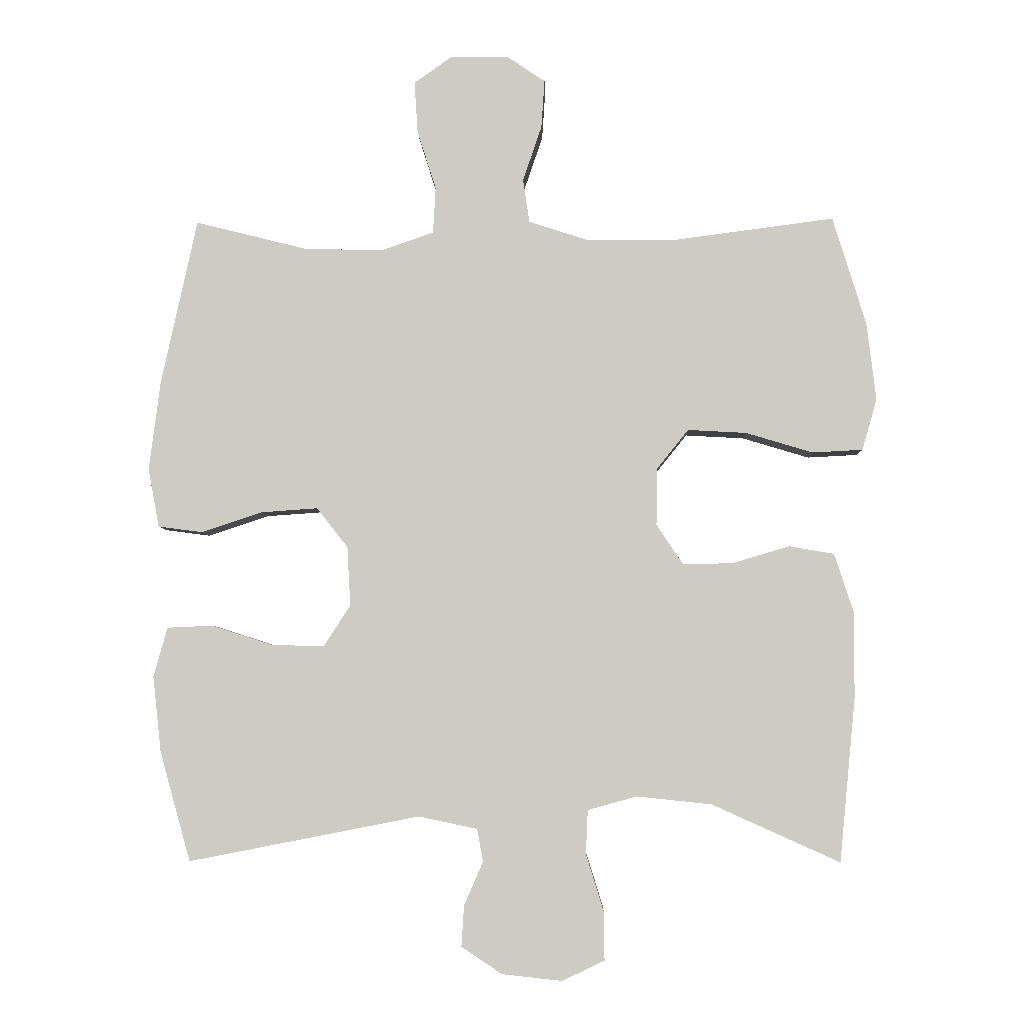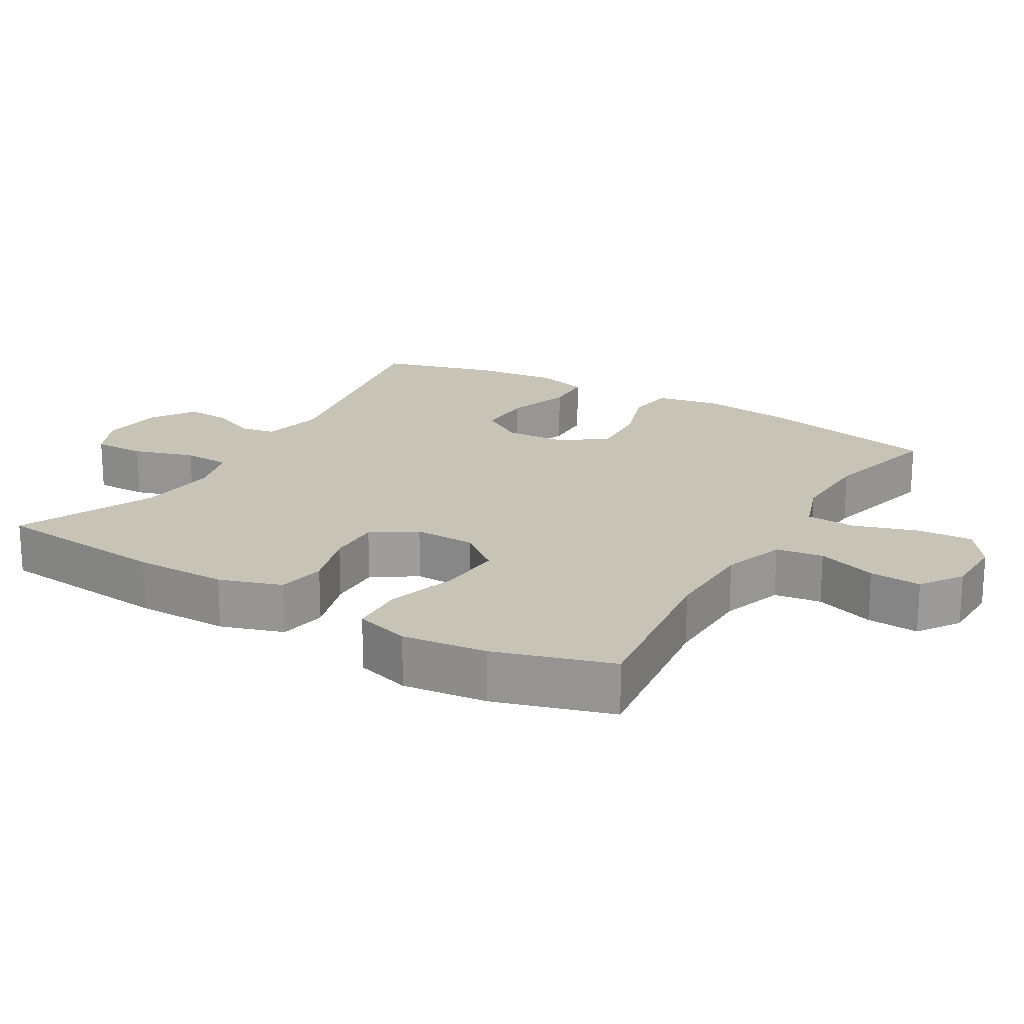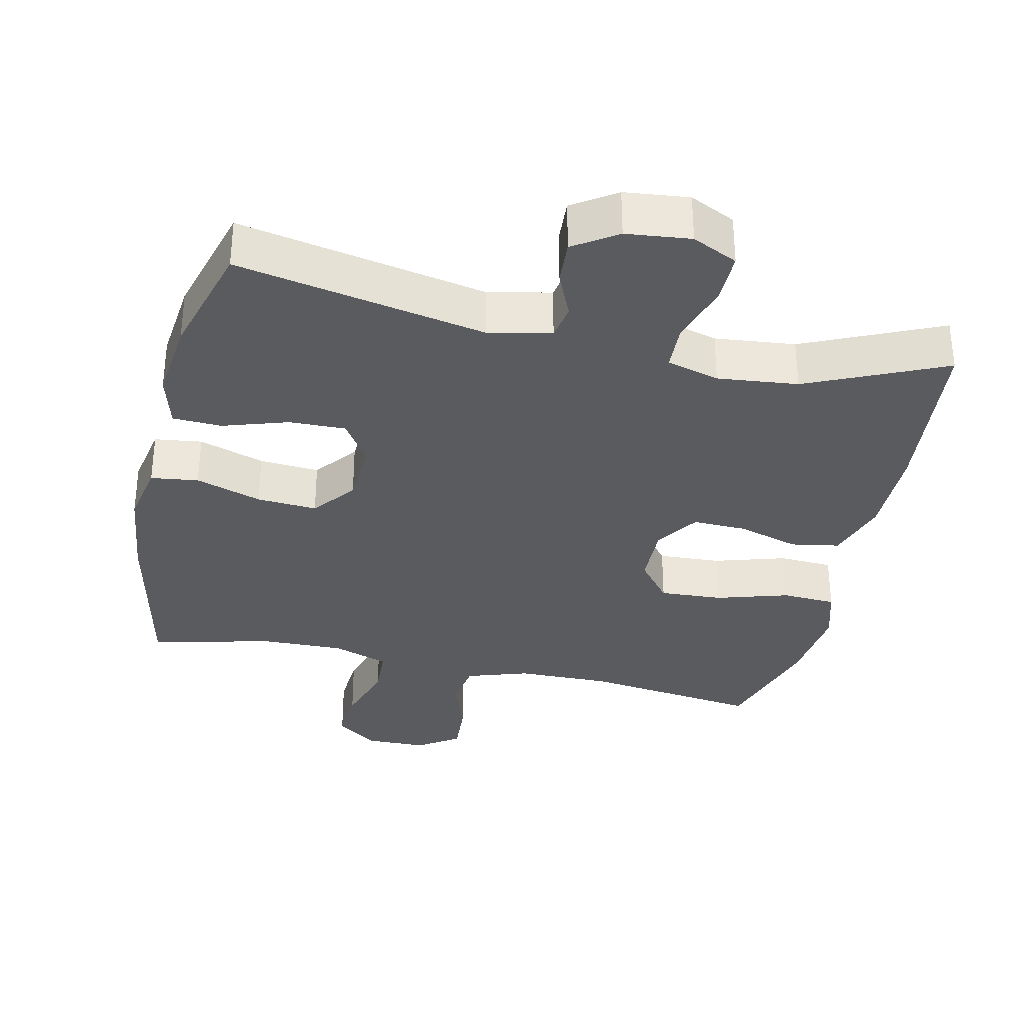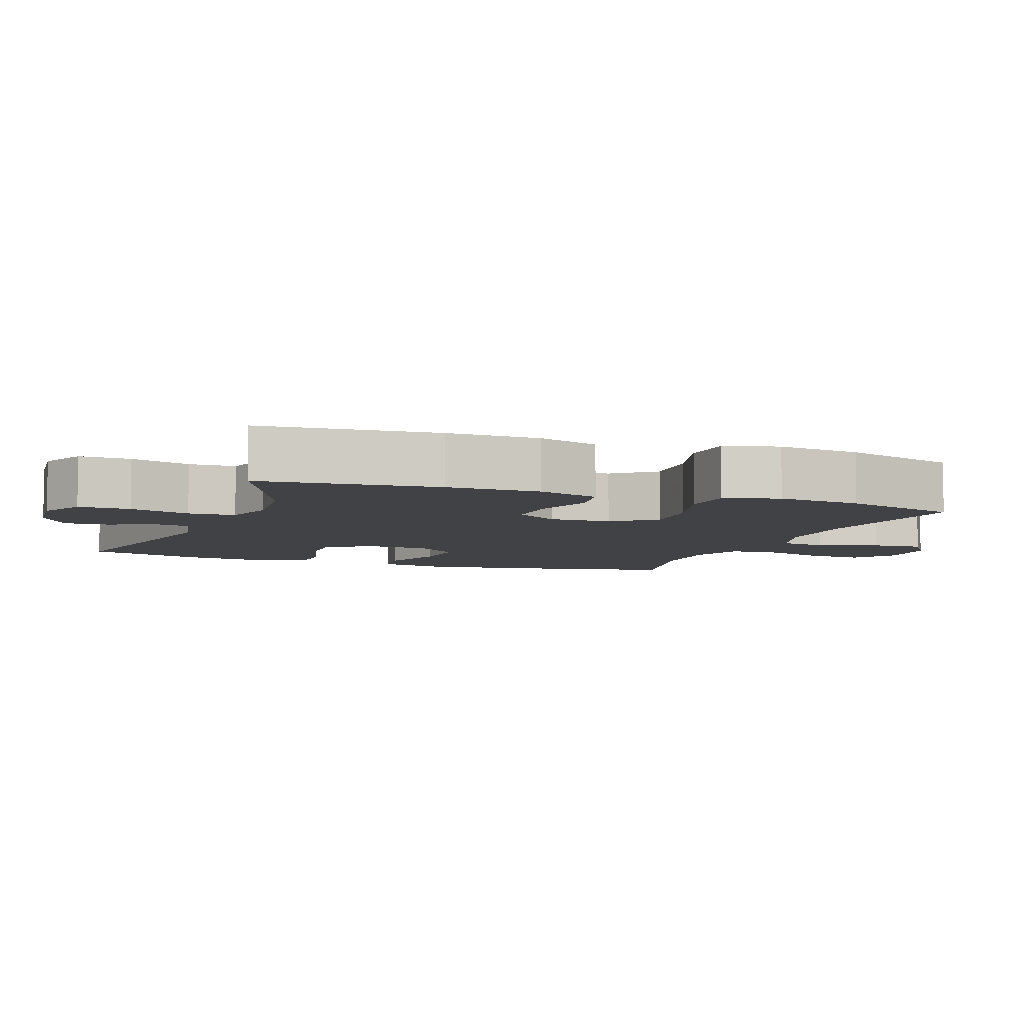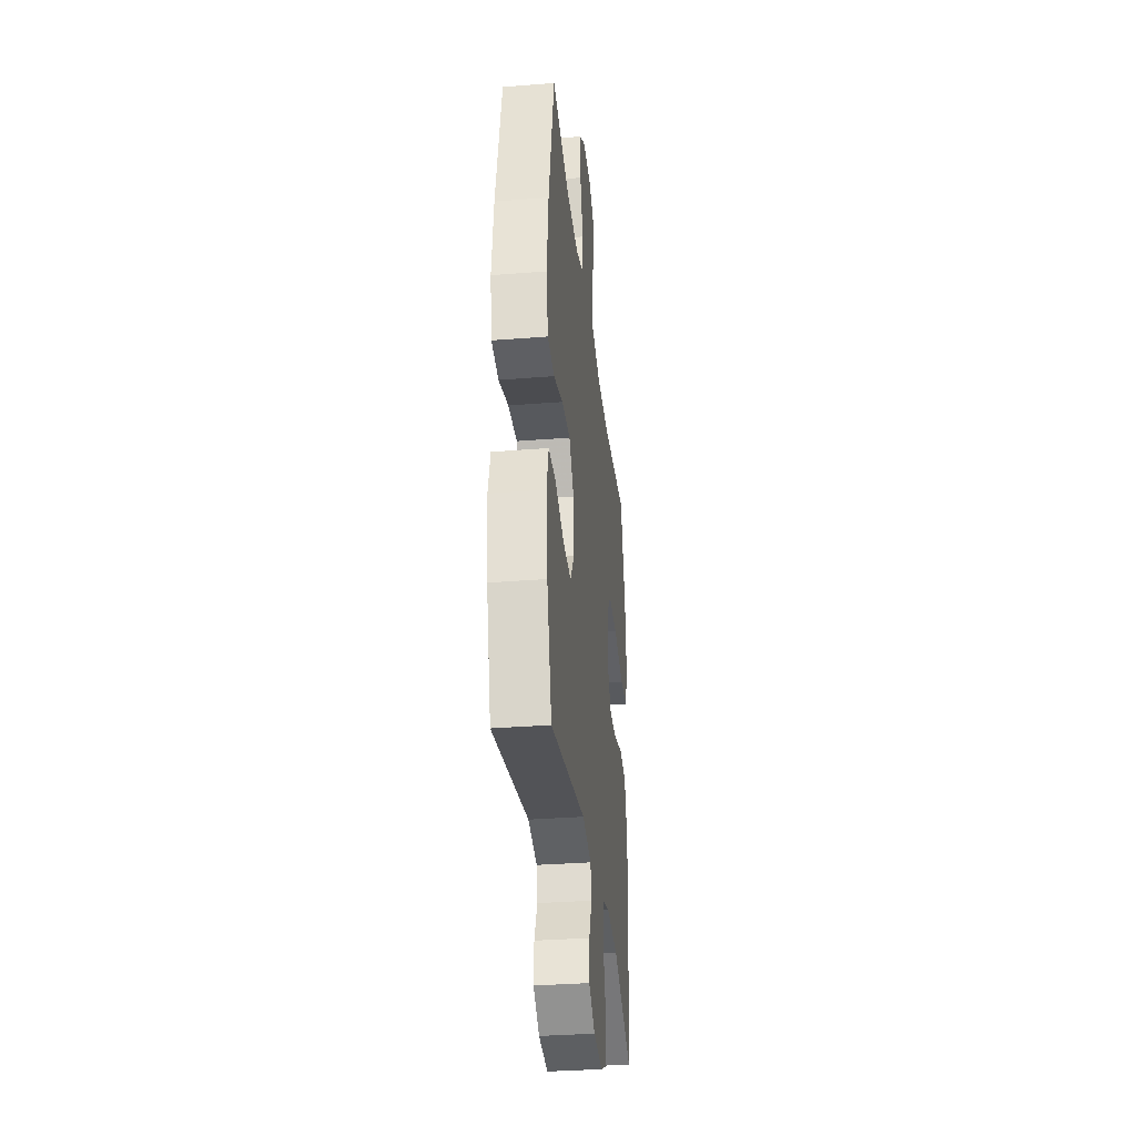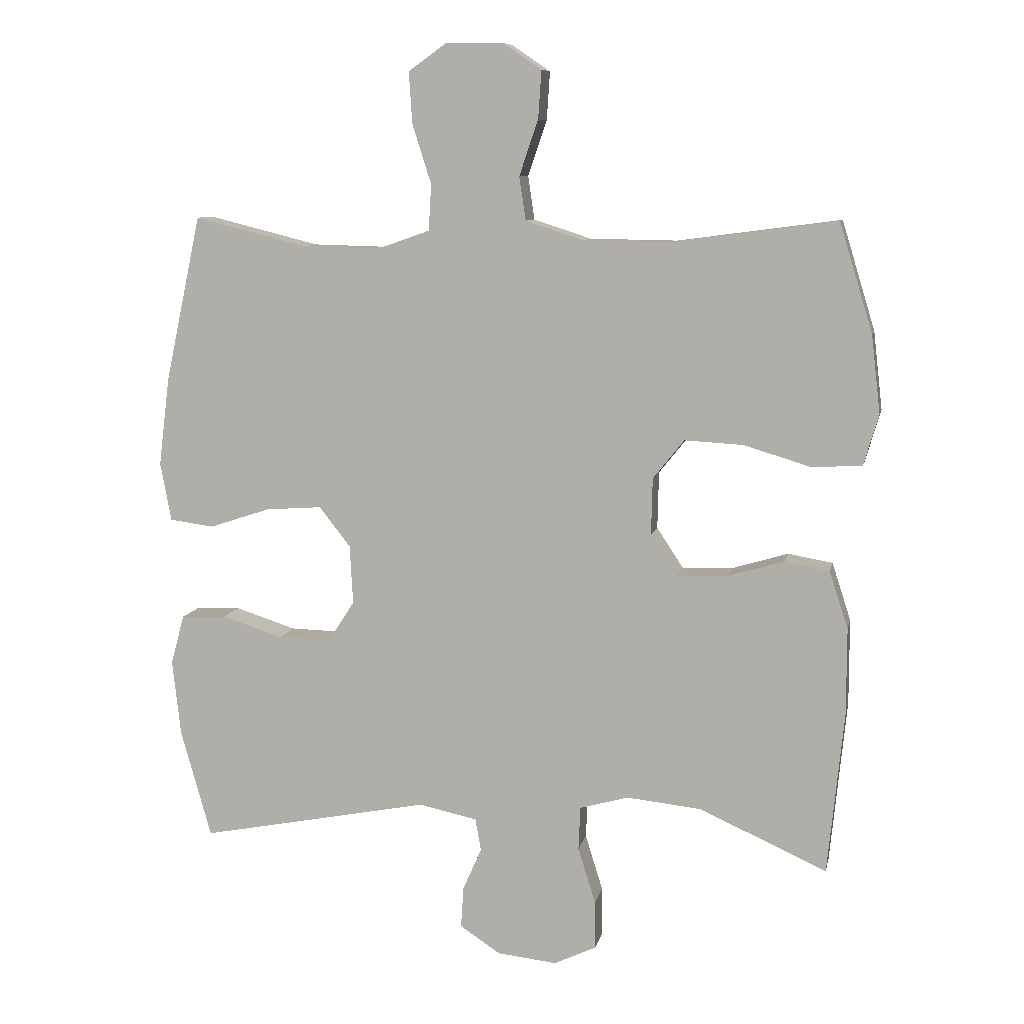
<metadata>
{"format":"obj","ext":"obj","renderer":"f3d","projection":"perspective","resolution":1024,"background":"white","views":[{"elev":-5.1,"azim":-178.3,"up":"+Z"},{"elev":19.7,"azim":-59.4,"up":"+Y"},{"elev":-33.4,"azim":167.4,"up":"+Y"},{"elev":-6.4,"azim":-110.6,"up":"+Y"},{"elev":-33.5,"azim":96.2,"up":"+Z"},{"elev":8.8,"azim":-168.4,"up":"+Z"}]}
</metadata>
<code>
v 0.5 0.07 0.5
v 0.555 0.07 0.245
v 0.572 0.07 0.108
v 0.555 0.07 0.018
v 0.487 0.07 0.009
v 0.393 0.07 0.04
v 0.307 0.07 0.046
v 0.259 0.07 -0.015
v 0.254 0.07 -0.106
v 0.295 0.07 -0.169
v 0.376 0.07 -0.167
v 0.469 0.07 -0.137
v 0.539 0.07 -0.14
v 0.56 0.07 -0.216
v 0.547 0.07 -0.333
v 0.5 0.07 -0.5
v 0.146 0.07 -0.431
v 0.056 0.07 -0.45
v 0.047 0.07 -0.5
v 0.076 0.07 -0.566
v 0.08 0.07 -0.629
v 0.018 0.07 -0.67
v -0.074 0.07 -0.68
v -0.139 0.07 -0.649
v -0.138 0.07 -0.575
v -0.111 0.07 -0.488
v -0.114 0.07 -0.421
v -0.189 0.07 -0.4
v -0.304 0.07 -0.412
v -0.5 0.07 -0.5
v -0.525 0.07 -0.248
v -0.525 0.07 -0.116
v -0.496 0.07 -0.027
v -0.427 0.07 -0.015
v -0.34 0.07 -0.041
v -0.263 0.07 -0.043
v -0.222 0.07 0.019
v -0.224 0.07 0.107
v -0.272 0.07 0.167
v -0.362 0.07 0.162
v -0.465 0.07 0.131
v -0.542 0.07 0.135
v -0.565 0.07 0.213
v -0.551 0.07 0.333
v -0.5 0.07 0.5
v -0.248 0.07 0.467
v -0.114 0.07 0.469
v -0.025 0.07 0.498
v -0.015 0.07 0.565
v -0.044 0.07 0.65
v -0.049 0.07 0.724
v 0.01 0.07 0.764
v 0.098 0.07 0.765
v 0.157 0.07 0.723
v 0.152 0.07 0.644
v 0.123 0.07 0.553
v 0.127 0.07 0.482
v 0.207 0.07 0.454
v 0.328 0.07 0.457
v 0.5 0 0.5
v 0.555 0 0.245
v 0.572 0 0.108
v 0.555 0 0.018
v 0.487 0 0.009
v 0.393 0 0.04
v 0.307 0 0.046
v 0.259 0 -0.015
v 0.254 0 -0.106
v 0.295 0 -0.169
v 0.376 0 -0.167
v 0.469 0 -0.137
v 0.539 0 -0.14
v 0.56 0 -0.216
v 0.547 0 -0.333
v 0.5 0 -0.5
v 0.146 0 -0.431
v 0.056 0 -0.45
v 0.047 0 -0.5
v 0.076 0 -0.566
v 0.08 0 -0.629
v 0.018 0 -0.67
v -0.074 0 -0.68
v -0.139 0 -0.649
v -0.138 0 -0.575
v -0.111 0 -0.488
v -0.114 0 -0.421
v -0.189 0 -0.4
v -0.304 0 -0.412
v -0.5 0 -0.5
v -0.525 0 -0.248
v -0.525 0 -0.116
v -0.496 0 -0.027
v -0.427 0 -0.015
v -0.34 0 -0.041
v -0.263 0 -0.043
v -0.222 0 0.019
v -0.224 0 0.107
v -0.272 0 0.167
v -0.362 0 0.162
v -0.465 0 0.131
v -0.542 0 0.135
v -0.565 0 0.213
v -0.551 0 0.333
v -0.5 0 0.5
v -0.248 0 0.467
v -0.114 0 0.469
v -0.025 0 0.498
v -0.015 0 0.565
v -0.044 0 0.65
v -0.049 0 0.724
v 0.01 0 0.764
v 0.098 0 0.765
v 0.157 0 0.723
v 0.152 0 0.644
v 0.123 0 0.553
v 0.127 0 0.482
v 0.207 0 0.454
v 0.328 0 0.457
f 54 55 56
f 53 54 56
f 52 53 56
f 51 52 56
f 50 51 56
f 49 50 56
f 48 49 56 57
f 47 48 57 58
f 44 45 46
f 43 44 46
f 42 43 46
f 41 42 46
f 40 41 46
f 46 47 58
f 40 46 58
f 39 40 58
f 33 34 35
f 32 33 35
f 31 32 35
f 30 31 35
f 29 30 35
f 28 29 35 36
f 27 28 36 37
f 24 25 26
f 23 24 26
f 22 23 26
f 21 22 26
f 20 21 26
f 19 20 26
f 18 19 26 27
f 27 37 38
f 18 27 38
f 17 18 38
f 15 16 17
f 14 15 17
f 13 14 17
f 12 13 17
f 11 12 17
f 4 5 6
f 3 4 6
f 2 3 6
f 1 2 6
f 59 1 6
f 59 6 7
f 58 59 7
f 39 58 7
f 38 39 7
f 38 7 8
f 38 8 9
f 17 38 9 10
f 10 11 17
f 115 114 113
f 115 113 112
f 115 112 111
f 115 111 110
f 115 110 109
f 115 109 108
f 116 115 108 107
f 117 116 107 106
f 105 104 103
f 105 103 102
f 105 102 101
f 105 101 100
f 105 100 99
f 117 106 105
f 117 105 99
f 117 99 98
f 94 93 92
f 94 92 91
f 94 91 90
f 94 90 89
f 94 89 88
f 95 94 88 87
f 96 95 87 86
f 85 84 83
f 85 83 82
f 85 82 81
f 85 81 80
f 85 80 79
f 85 79 78
f 86 85 78 77
f 97 96 86
f 97 86 77
f 97 77 76
f 76 75 74
f 76 74 73
f 76 73 72
f 76 72 71
f 76 71 70
f 65 64 63
f 65 63 62
f 65 62 61
f 65 61 60
f 65 60 118
f 66 65 118
f 66 118 117
f 66 117 98
f 66 98 97
f 67 66 97
f 68 67 97
f 69 68 97 76
f 76 70 69
f 1 60 61 2
f 2 61 62 3
f 3 62 63 4
f 4 63 64 5
f 5 64 65 6
f 6 65 66 7
f 7 66 67 8
f 8 67 68 9
f 9 68 69 10
f 10 69 70 11
f 11 70 71 12
f 12 71 72 13
f 13 72 73 14
f 14 73 74 15
f 15 74 75 16
f 16 75 76 17
f 17 76 77 18
f 18 77 78 19
f 19 78 79 20
f 20 79 80 21
f 21 80 81 22
f 22 81 82 23
f 23 82 83 24
f 24 83 84 25
f 25 84 85 26
f 26 85 86 27
f 27 86 87 28
f 28 87 88 29
f 29 88 89 30
f 30 89 90 31
f 31 90 91 32
f 32 91 92 33
f 33 92 93 34
f 34 93 94 35
f 35 94 95 36
f 36 95 96 37
f 37 96 97 38
f 38 97 98 39
f 39 98 99 40
f 40 99 100 41
f 41 100 101 42
f 42 101 102 43
f 43 102 103 44
f 44 103 104 45
f 45 104 105 46
f 46 105 106 47
f 47 106 107 48
f 48 107 108 49
f 49 108 109 50
f 50 109 110 51
f 51 110 111 52
f 52 111 112 53
f 53 112 113 54
f 54 113 114 55
f 55 114 115 56
f 56 115 116 57
f 57 116 117 58
f 58 117 118 59
f 59 118 60 1

</code>
